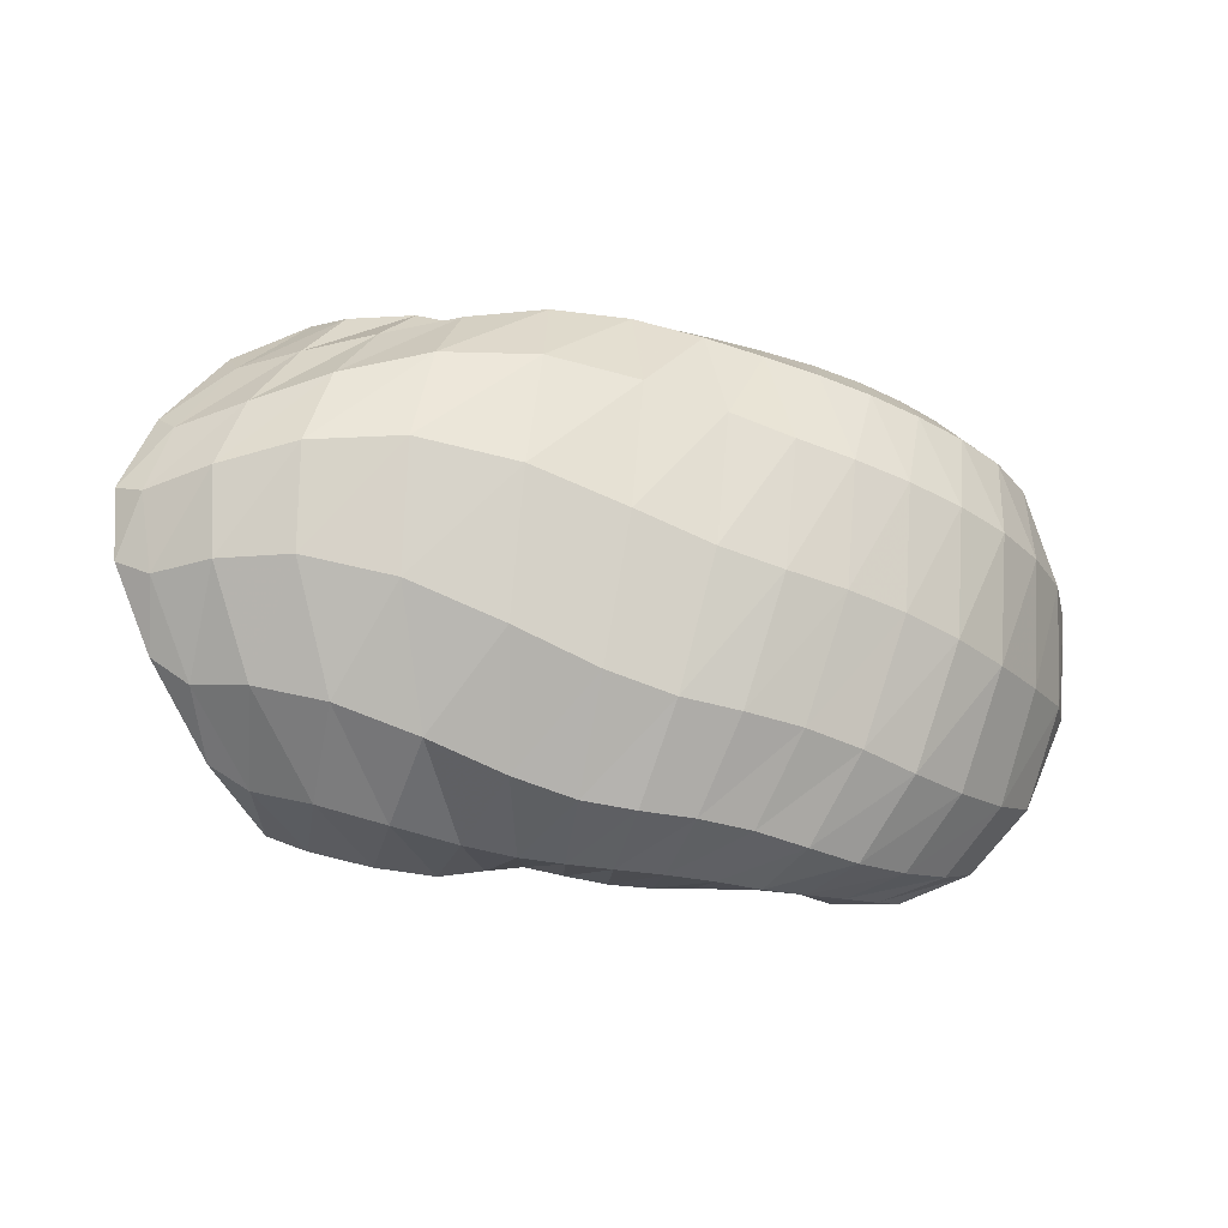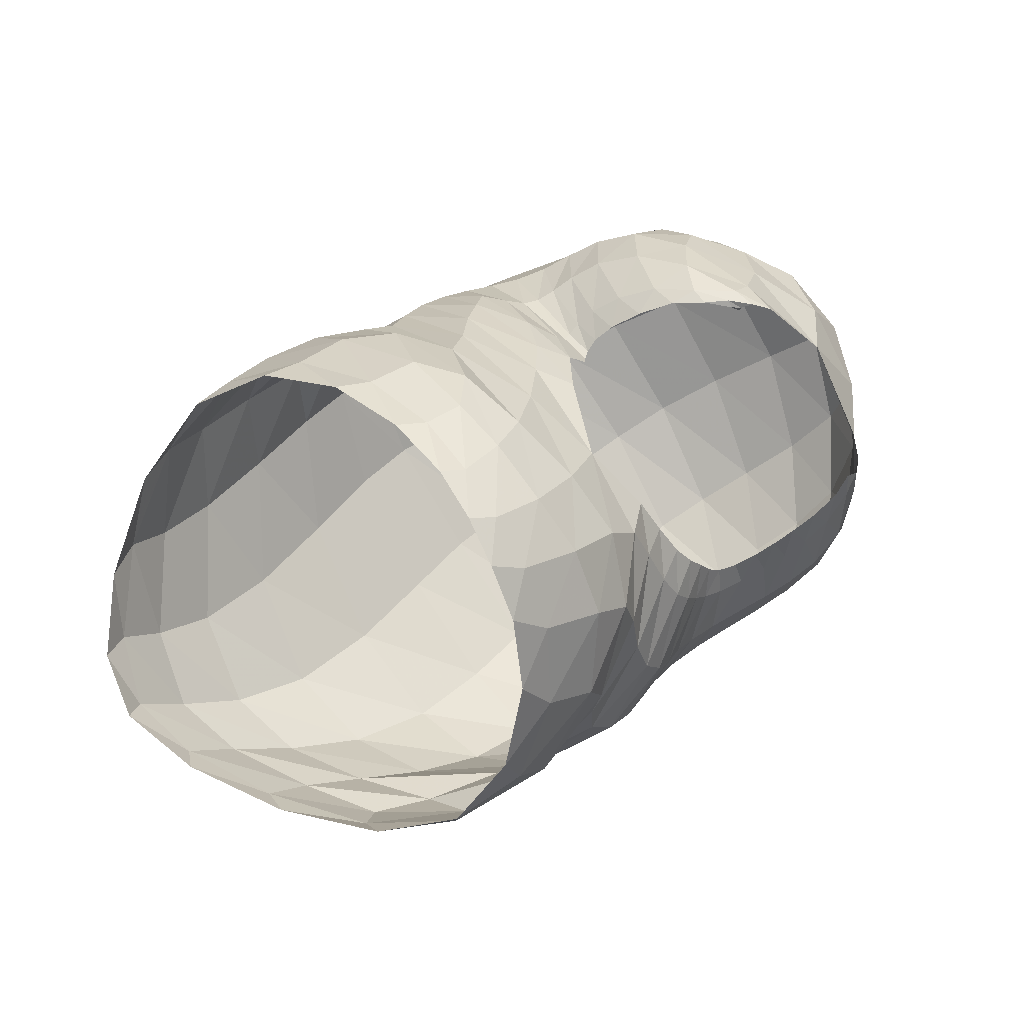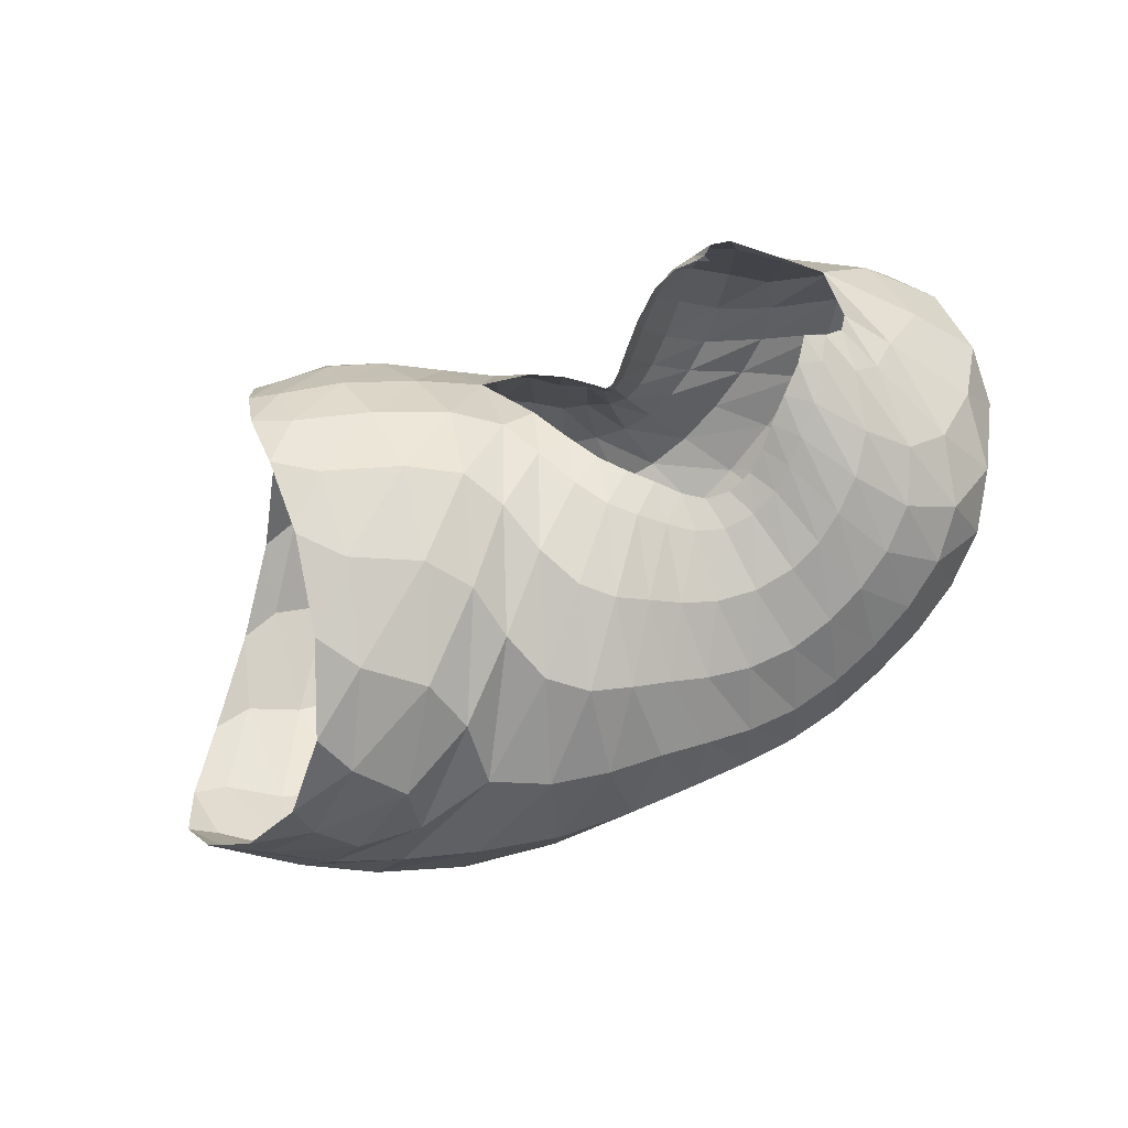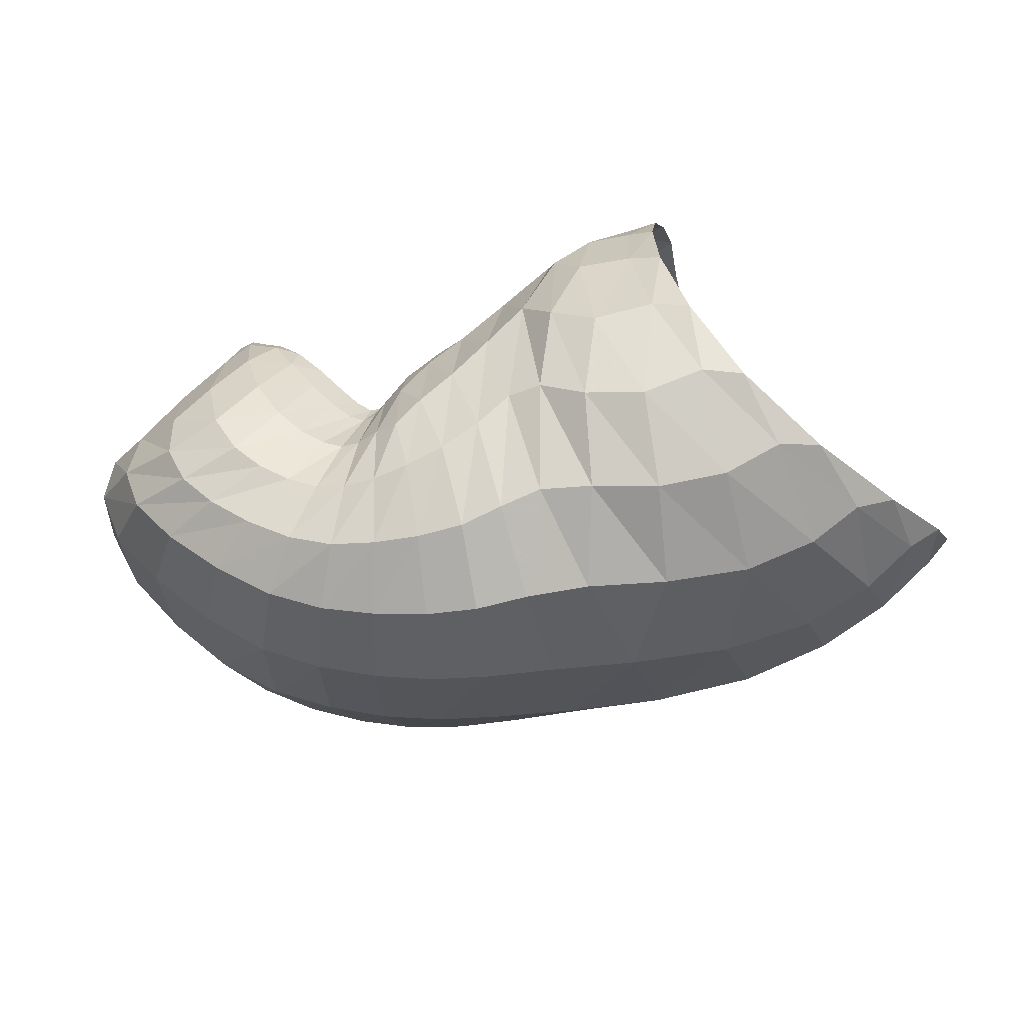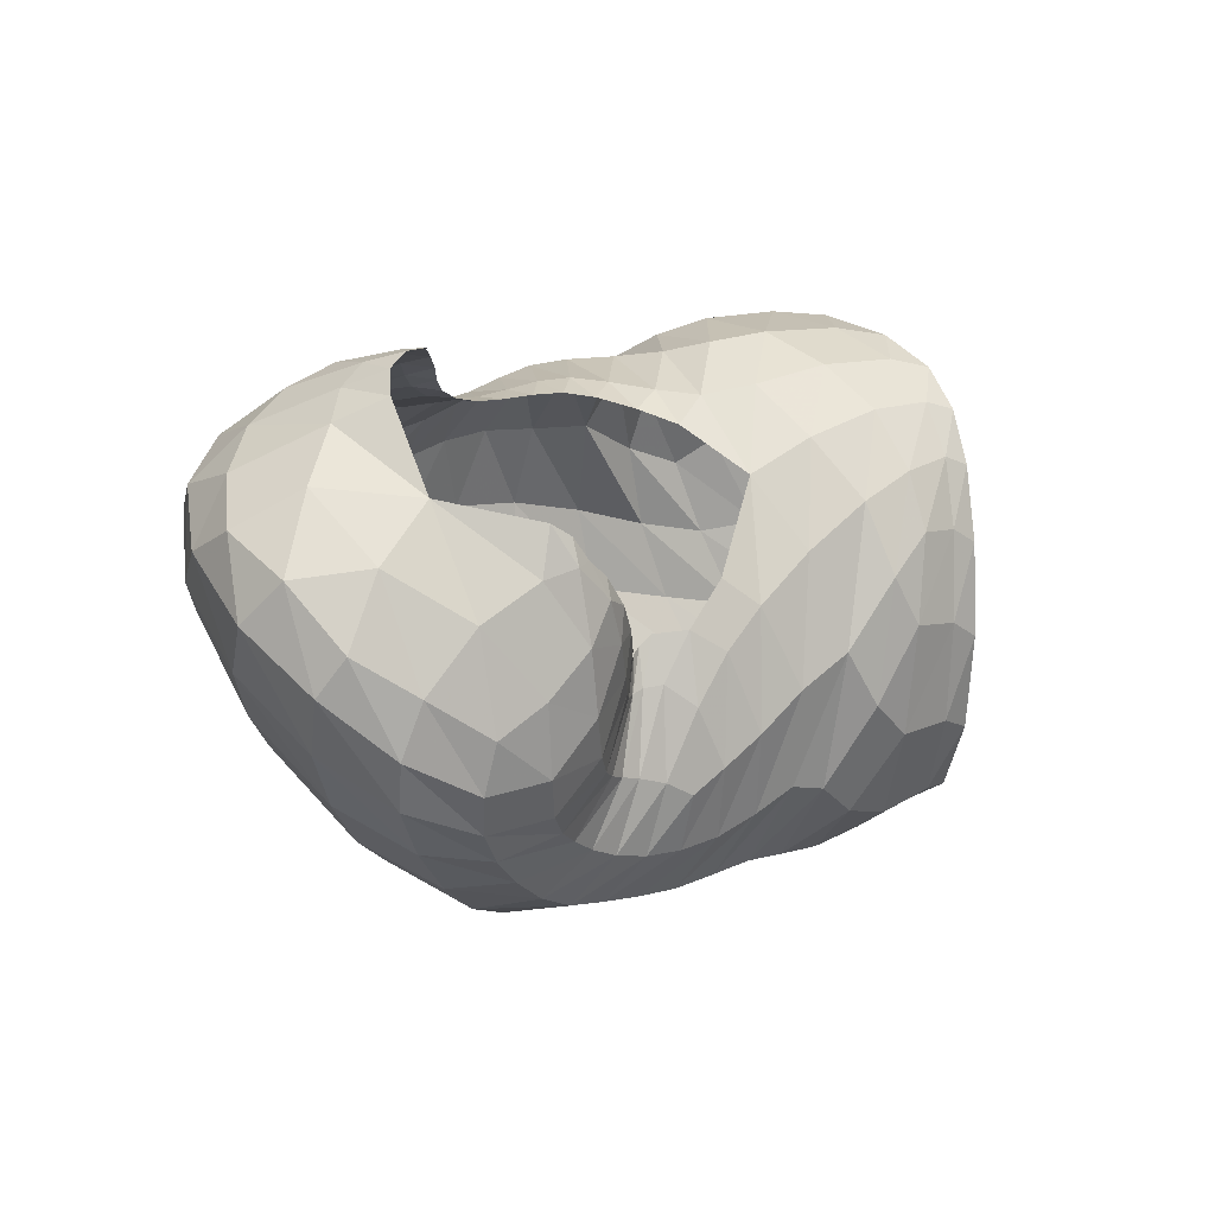
<metadata>
{"format":"obj","ext":"obj","renderer":"f3d","projection":"perspective","resolution":1024,"background":"white","views":[{"elev":-60.9,"azim":-12.0,"up":"+Z"},{"elev":38.2,"azim":-42.9,"up":"+Y"},{"elev":77.1,"azim":-22.7,"up":"+Z"},{"elev":-63.7,"azim":-166.9,"up":"+Z"},{"elev":9.9,"azim":136.1,"up":"+Z"}]}
</metadata>
<code>
v 131.3 171.9 190
v 157.1 165.6 191.2
v 194.3 154.6 175.7
v 208.8 126.8 192.1
v 220 110.3 196
v 231.5 98.97 194.3
v 243.9 94.2 194.9
v 255.7 100.4 200.9
v 266.1 110.5 207.8
v 277.2 123 211.3
v 130.5 146.6 209.2
v 163.3 131.1 210.8
v 184.2 112.1 205.4
v 194.9 84.65 202.4
v 211.1 74.25 197.5
v 228.7 67.86 191.2
v 251.4 68 192.3
v 267.8 76.2 199.6
v 282.8 92.94 206.4
v 288.4 121.8 206.7
v 124.3 96.2 212.5
v 147.2 73.72 205.4
v 100.2 60.52 180.8
v 112.6 46.89 163.6
v 152.8 47.82 178.1
v 184.4 37.34 178.1
v 213.1 35.25 172
v 240.2 34.99 166.3
v 267.4 42.34 171.3
v 291.6 55.98 181.6
v 305.9 86.74 191.6
v 297.8 147.5 178
v 70.13 69.17 126.6
v 92.77 54.48 116.6
v 137.4 34.42 124.5
v 191.2 31.29 124.9
v 232.8 37.07 120.4
v 265.8 44.69 123.8
v 297.1 58.61 133.6
v 322.2 81.08 153
v 330.6 111.8 169.8
v 67.89 92.12 89.03
v 92.35 81.71 81.05
v 138.8 73.56 74.58
v 191.9 83.81 65.76
v 228.6 88.68 66.09
v 262.4 97.23 72.52
v 295 113.8 87.09
v 323.5 133.7 117.5
v 324.1 148.9 143.6
v 99.53 136.4 72.58
v 127.9 137.5 64.65
v 166.8 142.3 64.8
v 194.1 142.1 64.26
v 219.8 138.9 62.64
v 246 140.5 65.96
v 271.1 147.5 78.67
v 290.8 158.1 96.4
v 294.8 167.5 121.9
v 128.5 176.6 101.2
v 156.8 178.1 103.7
v 135.1 183.3 154.8
v 155.6 182.7 159.4
v 179.3 176.6 129.2
v 203.4 168 109.4
v 222.3 161.7 95.16
v 236 155.6 100.9
v 247.1 157.1 103.7
v 259.5 166.4 112.2
v 270.6 174.5 142
v 273.2 170.7 168.8
v 221.2 158.9 138.2
v 232.2 151.6 134.3
v 238.2 155.4 132.8
v 248.6 165.4 142.2
v 262.3 171.1 158
v 272 167.1 165
v 139.4 169 192.4
v 129.8 161.9 201
v 133.6 178.9 175.5
v 140.9 177.2 178.1
v 176.8 160.1 184.8
v 140.2 156.8 203.5
v 161.1 150.9 202.7
v 155.8 176.8 175.4
v 170.5 174.2 168.4
v 203.6 137.6 188.3
v 181.1 144.1 198.1
v 193.6 135.7 195.5
v 187.1 169.2 156.1
v 201.7 165.7 143
v 210.5 159.9 150.6
v 214.4 116.9 194.9
v 199.5 124.3 196.5
v 205.2 112.1 198.2
v 225.9 104.6 195.5
v 211 103.1 199.2
v 217.4 97.2 198.2
v 237.2 95.06 193.8
v 224.1 92.16 196
v 230.8 87.69 194.2
v 250.6 96.34 197.5
v 238.6 85.2 193.8
v 247.1 85.67 195.3
v 260.3 105.2 204.4
v 254.7 88.68 198.4
v 260.5 93.08 201.9
v 272.7 116.7 210.5
v 266.1 98.26 205.5
v 272.6 105.1 208.7
v 278.9 114.7 210.6
v 282.7 121.1 210.6
v 141.9 138.2 211.3
v 129.8 124 213.8
v 177.5 123.6 208.3
v 140 112.6 214.9
v 158.6 104 213.2
v 188.7 97.24 203.5
v 168 93.42 208.6
v 171.5 79.07 201.4
v 202.8 77.8 200.7
v 177 65.35 196.5
v 186.9 57.64 195
v 219.3 70.83 193.8
v 198.1 54.7 192.6
v 208.6 52.64 188.6
v 240.1 66.68 190.5
v 219 50.37 184.4
v 231.2 48.75 181.4
v 260.4 71.36 195.8
v 244.5 49.21 181.3
v 256.6 52.09 183.9
v 275.5 82.85 203.5
v 267.1 56.45 187.8
v 277.2 62.43 192.1
v 287 109.5 207.5
v 286.7 71.28 196.6
v 293.6 85.59 199.9
v 294.4 109.7 201.7
v 292.4 126.8 200.5
v 132.3 84.42 210.2
v 114.3 72.37 201.8
v 119.8 62.33 195
v 130.9 51.98 186.6
v 152.7 61.6 194.8
v 103.3 54.3 171
v 83.97 60.9 153.8
v 130.8 44.39 169.3
v 86.94 58.21 143.5
v 103 48.73 140.9
v 168.2 40.65 177.8
v 122.1 41.11 144.4
v 143.1 34.13 150
v 199.6 36.41 176
v 165.2 28.81 153.9
v 187.4 27.24 154.6
v 226.2 34.41 168
v 207.2 27.57 152.3
v 223.7 28.23 149
v 254.1 37.8 167.7
v 239 29.51 146.9
v 254.1 32.53 147.6
v 279.9 48.16 175.9
v 269.1 37.37 150.7
v 283.7 43.42 155.3
v 301.3 67.46 187.3
v 297.1 51.18 161.4
v 308.6 61.39 169.2
v 302.6 116.3 193.9
v 317.1 75.86 176.7
v 319.8 97 181.5
v 316.4 124.7 180.3
v 313.8 148.1 163.1
v 296.9 163.9 149.3
v 281.8 169.5 159
v 278.3 168.3 172.2
v 75.32 66.33 118.1
v 63.88 79.58 104.5
v 113 43.33 119.9
v 71.37 75.86 98.8
v 87.84 64.22 97.47
v 164.6 30.2 126.4
v 108.6 53.49 98.6
v 134.6 46.75 98.73
v 214.3 34.26 122.3
v 164.2 47.02 96.31
v 192.4 51.92 92.56
v 249.5 40.12 121
v 215.3 56.56 89.93
v 234 59.73 90.03
v 282.1 50.79 128
v 251.3 63.36 92.57
v 268.4 68.62 96.17
v 310.6 68.73 142.3
v 285.1 75.74 100.6
v 300.6 85.13 108.1
v 329.9 95.82 163
v 315.2 96.68 120.1
v 328 108.9 134.5
v 334.5 120.8 148.5
v 329.8 132.7 160.2
v 77.44 90.88 84
v 80.82 111.2 77.75
v 112.5 74.64 78.41
v 92.11 113.8 72.41
v 106.9 107.9 67.86
v 167 78.27 69.77
v 127.3 105.7 63.29
v 151.6 109 59.81
v 211.5 86.79 64.29
v 174.3 114 57.3
v 192.4 116 54.98
v 245.5 91.97 69.16
v 207.6 115.6 54.46
v 222.8 116.2 56.42
v 278.7 104.5 77.34
v 238.3 118.5 59.02
v 253.7 122.5 61.75
v 310.9 124.3 101.3
v 268.9 128.1 67.09
v 284.4 135.2 77.22
v 328.5 142 133.1
v 299 142.8 90.34
v 309.8 149.5 104
v 313.8 155.1 117.7
v 310.1 159.3 133
v 111.4 140.6 69.91
v 117.1 160.5 79.97
v 147.8 138.7 62.71
v 128.7 164 81.19
v 146.4 162.6 77.14
v 181.9 143.9 66.19
v 163.5 164.6 80.98
v 176.5 166.3 89.83
v 206.3 139.7 62.26
v 186.6 164.2 91.67
v 197 160.4 85.38
v 233.2 139.2 63.99
v 208.5 157.4 80.59
v 219.9 154.9 78.68
v 258.6 143.1 70.96
v 230.4 152.8 78.68
v 240.1 151.5 80.49
v 282.2 152.7 87.26
v 249 151.8 83.79
v 257.5 154.3 88.13
v 295.4 163.4 107.7
v 265.5 158.4 92.48
v 272.9 163.7 98.78
v 278.8 169.3 110.1
v 282.6 172.1 130.3
v 139.3 178.2 104.8
v 134.1 183.6 128.6
v 143.6 183.5 133.5
v 159.3 184 134.8
v 170 179.2 113.6
v 143.2 182.4 159
v 167.3 182.2 148.6
v 191.7 171.7 120
v 214 165 101.7
v 212.6 164.3 132.1
v 229.3 158.8 99.05
v 221.6 162.6 118.4
v 241.6 155.1 102.1
v 228.6 157 124.6
v 233 153.8 123.8
v 252.9 161 106.3
v 236.4 153.5 122.7
v 240.1 155.9 122.6
v 266.1 171.9 124
v 244.6 160 125
v 250.5 165.5 131
v 272.9 172.6 161.5
v 257 170.7 140.7
v 262.9 173 152.6
v 268.4 171.4 162.6
v 270.8 169.2 166
v 229.1 153.1 137.4
v 234.9 152.4 132.7
v 242.5 159.9 135.9
v 255.6 170.1 150.1
v 268.6 169.3 163.9
g foo
f 78 1 79
f 79 11 83
f 83 2 78
f 78 79 83
f 11 113 83
f 12 84 113
f 2 83 84
f 84 83 113
f 82 2 84
f 84 12 88
f 88 3 82
f 82 84 88
f 12 115 88
f 13 89 115
f 3 88 89
f 89 88 115
f 87 3 89
f 89 13 94
f 94 4 87
f 87 89 94
f 13 118 94
f 14 95 118
f 4 94 95
f 95 94 118
f 93 4 95
f 95 14 97
f 97 5 93
f 93 95 97
f 14 121 97
f 15 98 121
f 5 97 98
f 98 97 121
f 96 5 98
f 98 15 100
f 100 6 96
f 96 98 100
f 15 124 100
f 16 101 124
f 6 100 101
f 101 100 124
f 99 6 101
f 101 16 103
f 103 7 99
f 99 101 103
f 16 127 103
f 17 104 127
f 7 103 104
f 104 103 127
f 102 7 104
f 104 17 106
f 106 8 102
f 102 104 106
f 17 130 106
f 18 107 130
f 8 106 107
f 107 106 130
f 105 8 107
f 107 18 109
f 109 9 105
f 105 107 109
f 18 133 109
f 19 110 133
f 9 109 110
f 110 109 133
f 108 9 110
f 110 19 111
f 111 10 108
f 108 110 111
f 19 136 111
f 20 112 136
f 10 111 112
f 112 111 136
f 113 11 114
f 114 21 116
f 116 12 113
f 113 114 116
f 21 141 116
f 22 117 141
f 12 116 117
f 117 116 141
f 115 12 117
f 117 22 119
f 119 13 115
f 115 117 119
f 13 119 120
f 22 145 119
f 25 120 145
f 120 119 145
f 22 144 145
f 24 148 144
f 25 145 148
f 145 144 148
f 118 13 120
f 120 25 122
f 122 14 118
f 118 120 122
f 25 151 122
f 26 123 151
f 14 122 123
f 123 122 151
f 121 14 123
f 123 26 125
f 125 15 121
f 121 123 125
f 26 154 125
f 27 126 154
f 15 125 126
f 126 125 154
f 124 15 126
f 126 27 128
f 128 16 124
f 124 126 128
f 27 157 128
f 28 129 157
f 16 128 129
f 129 128 157
f 127 16 129
f 129 28 131
f 131 17 127
f 127 129 131
f 28 160 131
f 29 132 160
f 17 131 132
f 132 131 160
f 130 17 132
f 132 29 134
f 134 18 130
f 130 132 134
f 29 163 134
f 30 135 163
f 18 134 135
f 135 134 163
f 133 18 135
f 135 30 137
f 137 19 133
f 133 135 137
f 30 166 137
f 31 138 166
f 19 137 138
f 138 137 166
f 136 19 138
f 138 31 139
f 139 20 136
f 136 138 139
f 31 169 139
f 32 140 169
f 20 139 140
f 140 139 169
f 141 21 142
f 142 23 143
f 143 22 141
f 141 142 143
f 23 146 143
f 24 144 146
f 22 143 144
f 144 143 146
f 146 23 147
f 147 33 149
f 149 24 146
f 146 147 149
f 33 177 149
f 34 150 177
f 24 149 150
f 150 149 177
f 148 24 150
f 150 34 152
f 152 25 148
f 148 150 152
f 34 179 152
f 35 153 179
f 25 152 153
f 153 152 179
f 151 25 153
f 153 35 155
f 155 26 151
f 151 153 155
f 35 182 155
f 36 156 182
f 26 155 156
f 156 155 182
f 154 26 156
f 156 36 158
f 158 27 154
f 154 156 158
f 36 185 158
f 37 159 185
f 27 158 159
f 159 158 185
f 157 27 159
f 159 37 161
f 161 28 157
f 157 159 161
f 37 188 161
f 38 162 188
f 28 161 162
f 162 161 188
f 160 28 162
f 162 38 164
f 164 29 160
f 160 162 164
f 38 191 164
f 39 165 191
f 29 164 165
f 165 164 191
f 163 29 165
f 165 39 167
f 167 30 163
f 163 165 167
f 39 194 167
f 40 168 194
f 30 167 168
f 168 167 194
f 166 30 168
f 168 40 170
f 170 31 166
f 166 168 170
f 40 197 170
f 41 171 197
f 31 170 171
f 171 170 197
f 169 31 171
f 171 41 172
f 172 32 169
f 169 171 172
f 177 33 178
f 178 42 180
f 180 34 177
f 177 178 180
f 42 202 180
f 43 181 202
f 34 180 181
f 181 180 202
f 179 34 181
f 181 43 183
f 183 35 179
f 179 181 183
f 43 204 183
f 44 184 204
f 35 183 184
f 184 183 204
f 182 35 184
f 184 44 186
f 186 36 182
f 182 184 186
f 44 207 186
f 45 187 207
f 36 186 187
f 187 186 207
f 185 36 187
f 187 45 189
f 189 37 185
f 185 187 189
f 45 210 189
f 46 190 210
f 37 189 190
f 190 189 210
f 188 37 190
f 190 46 192
f 192 38 188
f 188 190 192
f 46 213 192
f 47 193 213
f 38 192 193
f 193 192 213
f 191 38 193
f 193 47 195
f 195 39 191
f 191 193 195
f 47 216 195
f 48 196 216
f 39 195 196
f 196 195 216
f 194 39 196
f 196 48 198
f 198 40 194
f 194 196 198
f 48 219 198
f 49 199 219
f 40 198 199
f 199 198 219
f 197 40 199
f 199 49 200
f 200 41 197
f 197 199 200
f 49 222 200
f 50 201 222
f 41 200 201
f 201 200 222
f 41 201 172
f 50 173 201
f 32 172 173
f 173 172 201
f 202 42 203
f 203 51 205
f 205 43 202
f 202 203 205
f 51 227 205
f 52 206 227
f 43 205 206
f 206 205 227
f 204 43 206
f 206 52 208
f 208 44 204
f 204 206 208
f 52 229 208
f 53 209 229
f 44 208 209
f 209 208 229
f 207 44 209
f 209 53 211
f 211 45 207
f 207 209 211
f 53 232 211
f 54 212 232
f 45 211 212
f 212 211 232
f 210 45 212
f 212 54 214
f 214 46 210
f 210 212 214
f 54 235 214
f 55 215 235
f 46 214 215
f 215 214 235
f 213 46 215
f 215 55 217
f 217 47 213
f 213 215 217
f 55 238 217
f 56 218 238
f 47 217 218
f 218 217 238
f 216 47 218
f 218 56 220
f 220 48 216
f 216 218 220
f 56 241 220
f 57 221 241
f 48 220 221
f 221 220 241
f 219 48 221
f 221 57 223
f 223 49 219
f 219 221 223
f 57 244 223
f 58 224 244
f 49 223 224
f 224 223 244
f 222 49 224
f 224 58 225
f 225 50 222
f 222 224 225
f 58 247 225
f 59 226 247
f 50 225 226
f 226 225 247
f 50 226 173
f 59 174 226
f 32 173 174
f 174 173 226
f 227 51 228
f 228 60 230
f 230 52 227
f 227 228 230
f 60 252 230
f 61 231 252
f 52 230 231
f 231 230 252
f 229 52 231
f 231 61 233
f 233 53 229
f 229 231 233
f 53 233 234
f 61 256 233
f 64 234 256
f 234 233 256
f 61 255 256
f 63 258 255
f 64 256 258
f 256 255 258
f 232 53 234
f 234 64 236
f 236 54 232
f 232 234 236
f 64 259 236
f 65 237 259
f 54 236 237
f 237 236 259
f 235 54 237
f 237 65 239
f 239 55 235
f 235 237 239
f 65 260 239
f 66 240 260
f 55 239 240
f 240 239 260
f 238 55 240
f 240 66 242
f 242 56 238
f 238 240 242
f 66 262 242
f 67 243 262
f 56 242 243
f 243 242 262
f 241 56 243
f 243 67 245
f 245 57 241
f 241 243 245
f 67 264 245
f 68 246 264
f 57 245 246
f 246 245 264
f 244 57 246
f 246 68 248
f 248 58 244
f 244 246 248
f 68 267 248
f 69 249 267
f 58 248 249
f 249 248 267
f 247 58 249
f 249 69 250
f 250 59 247
f 247 249 250
f 69 270 250
f 70 251 270
f 59 250 251
f 251 250 270
f 59 251 174
f 70 175 251
f 32 174 175
f 175 174 251
f 70 273 175
f 71 176 273
f 32 175 176
f 176 175 273
f 252 60 253
f 253 62 254
f 254 61 252
f 252 253 254
f 62 257 254
f 63 255 257
f 61 254 255
f 255 254 257
f 257 62 80
f 80 1 81
f 81 63 257
f 80 81 257
f 1 78 81
f 2 85 78
f 63 81 85
f 81 78 85
f 258 63 85
f 85 2 86
f 86 64 258
f 85 86 258
f 2 82 86
f 3 90 82
f 64 86 90
f 86 82 90
f 259 64 90
f 90 3 91
f 91 65 259
f 90 91 259
f 91 3 92
f 92 72 261
f 261 65 91
f 91 92 261
f 260 65 261
f 261 72 263
f 263 66 260
f 260 261 263
f 262 66 263
f 263 72 265
f 265 67 262
f 262 263 265
f 72 278 265
f 73 266 278
f 67 265 266
f 266 265 278
f 264 67 266
f 266 73 268
f 268 68 264
f 264 266 268
f 73 279 268
f 74 269 279
f 68 268 269
f 269 268 279
f 267 68 269
f 269 74 271
f 271 69 267
f 267 269 271
f 74 280 271
f 75 272 280
f 69 271 272
f 272 271 280
f 270 69 272
f 272 75 274
f 274 70 270
f 270 272 274
f 75 281 274
f 76 275 281
f 70 274 275
f 275 274 281
f 273 70 275
f 275 76 276
f 276 71 273
f 273 275 276
f 76 282 276
f 77 277 282
f 71 276 277
f 277 276 282
g

</code>
